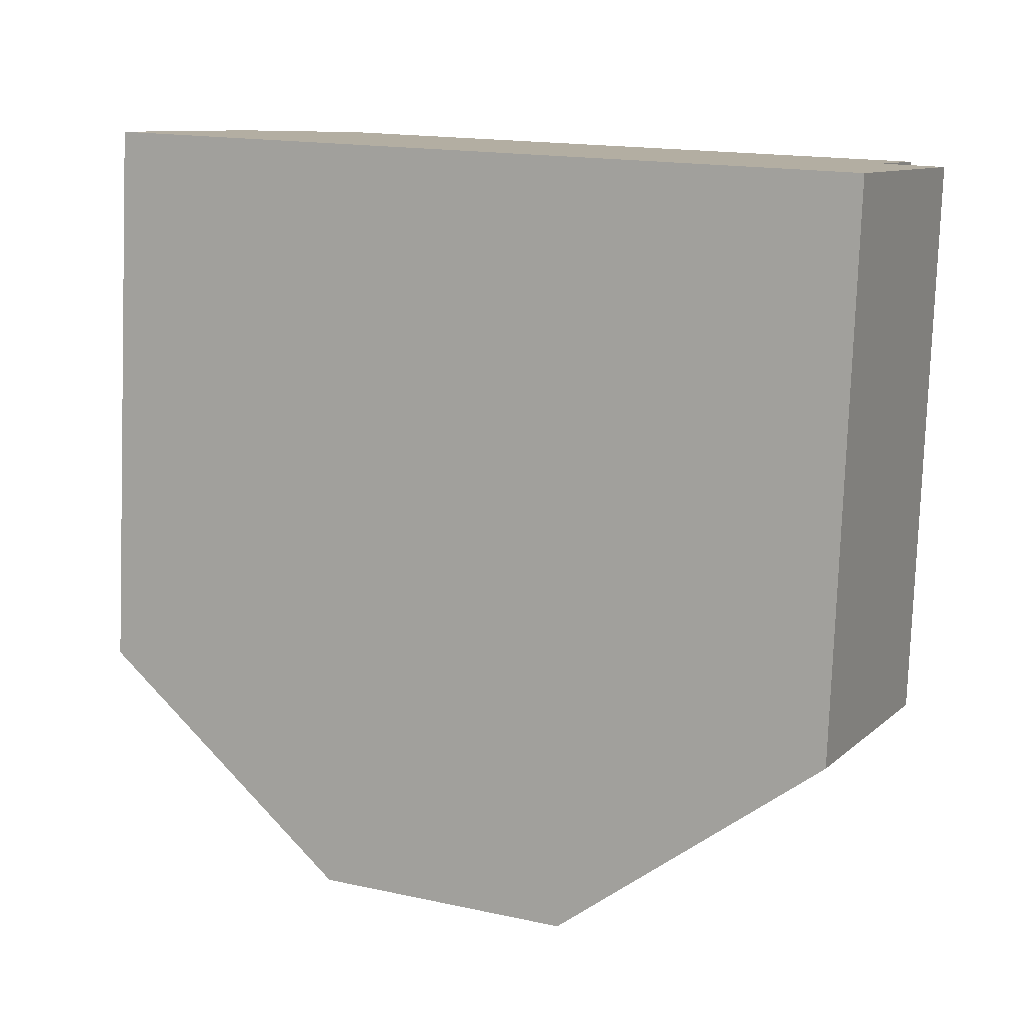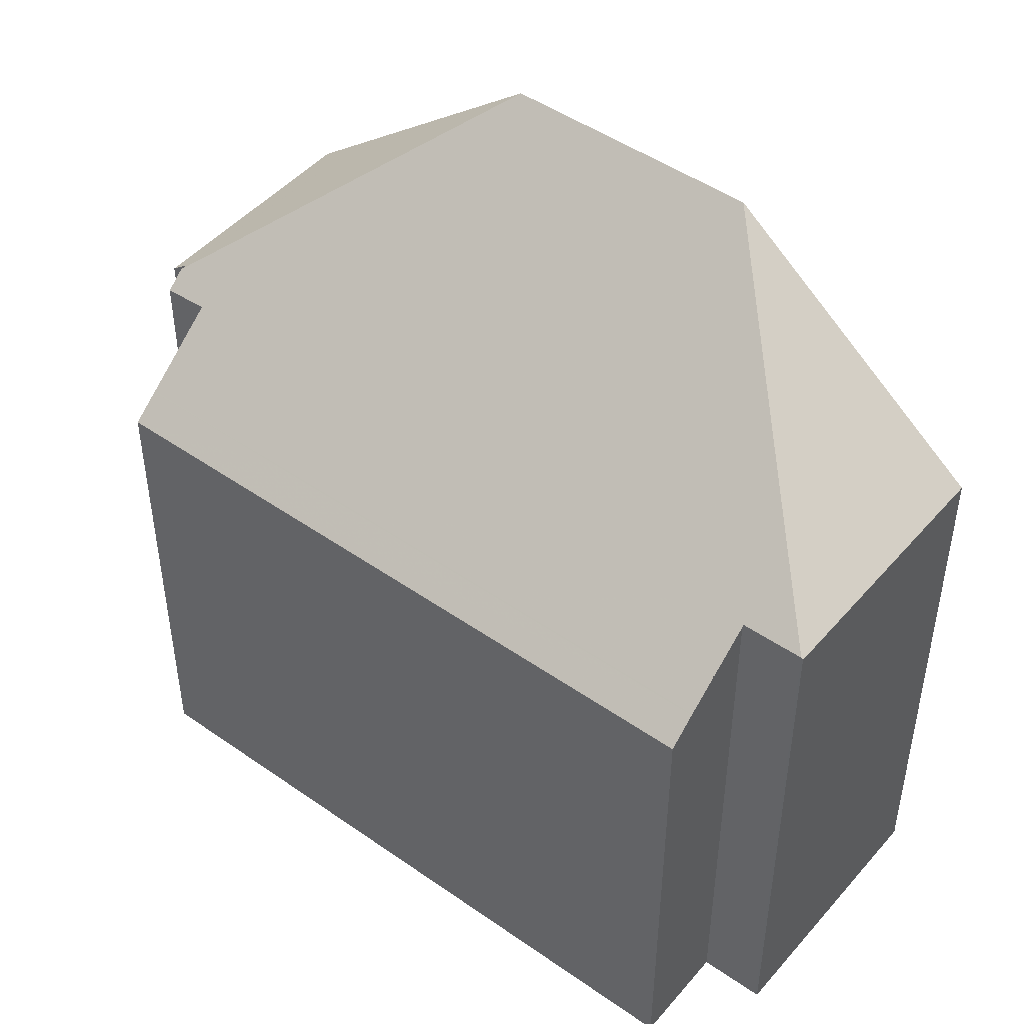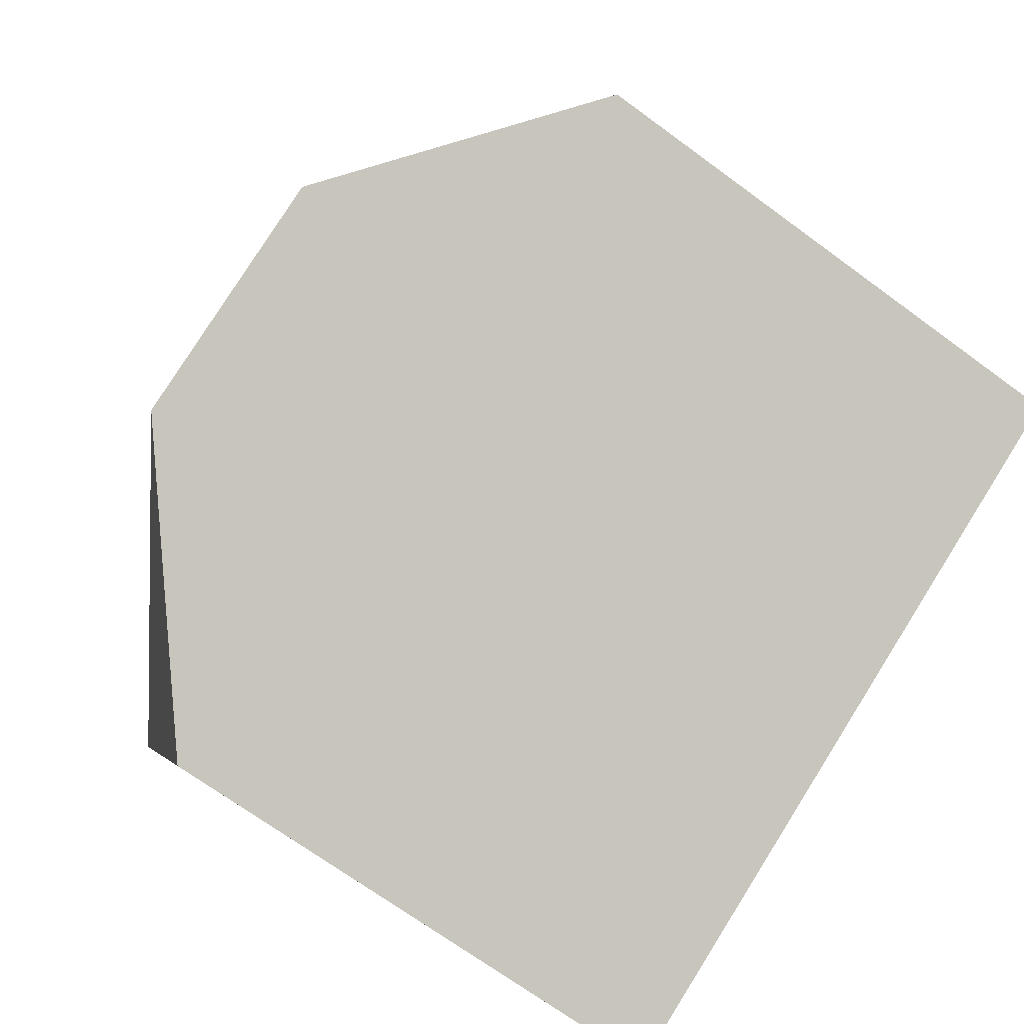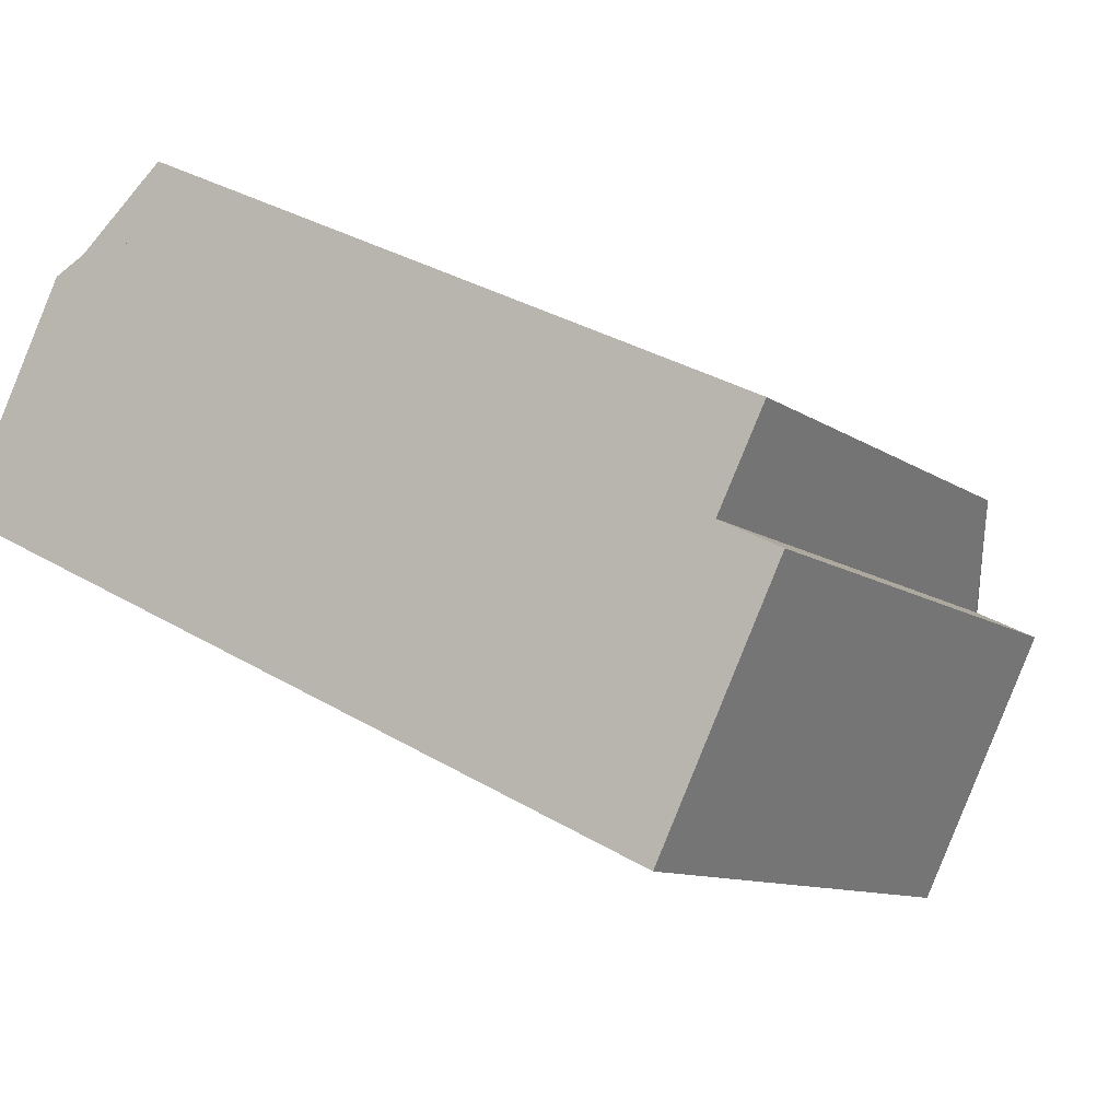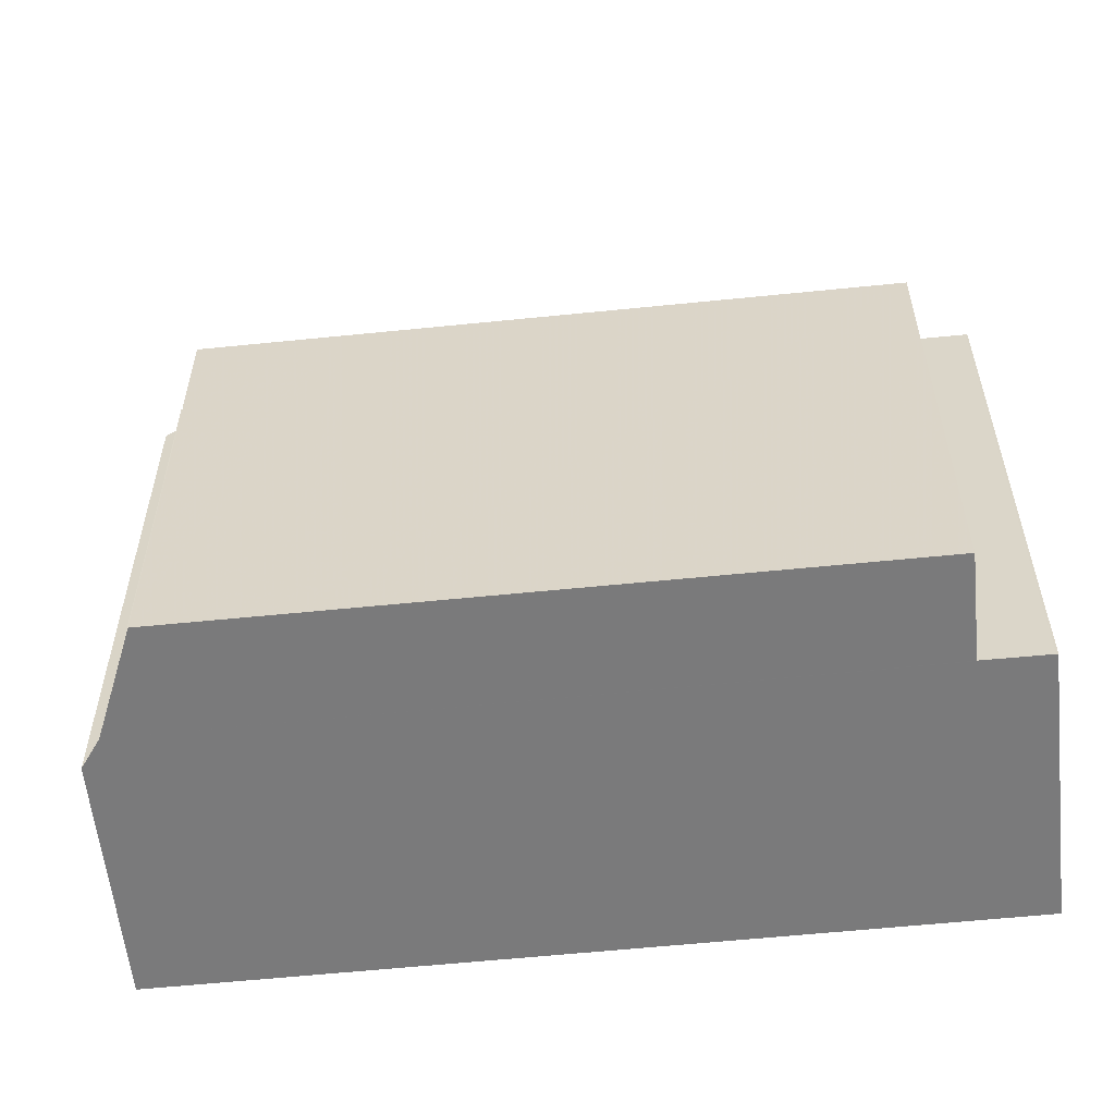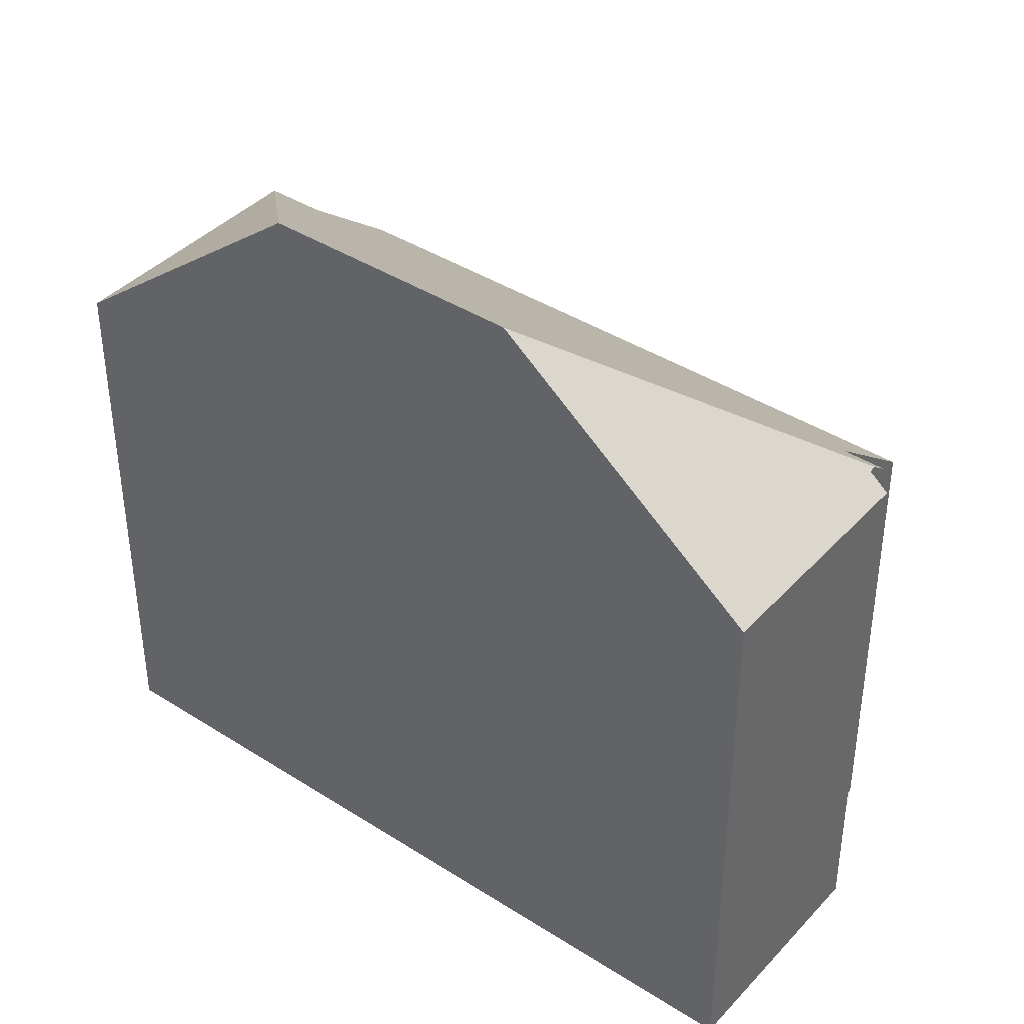
<metadata>
{"format":"obj","ext":"obj","renderer":"f3d","projection":"perspective","resolution":1024,"background":"white","views":[{"elev":-79.4,"azim":177.8,"up":"+Y"},{"elev":47.2,"azim":-115.9,"up":"+Z"},{"elev":-70.5,"azim":53.8,"up":"+Y"},{"elev":-9.8,"azim":-150.1,"up":"+Y"},{"elev":-58.1,"azim":-148.3,"up":"+Z"},{"elev":40.5,"azim":63.7,"up":"+Z"}]}
</metadata>
<code>
v -1429 -2514 8.615
v -1429 -2514 8.599
v -1438 -2518 8.573
v -1439 -2517 7.356
v -1430 -2513 7.349
v -1428 -2514 8.828
v -1428 -2514 8.587
v -1426 -2517 8.575
v -1438 -2523 8.567
v -1439 -2519 8.554
v -1428 -2514 8.83
v -1430 -2519 11.79
v -1439 -2519 8.578
v -1434 -2521 11.78
v -1434 -2521 11.42
v -1432 -2514 7.35
v -1432 -2514 7.682
v -1439 -2517 7.688
v -1430 -2513 7.681
v -1429 -2515 9.21
v -1429 -2514 8.61
v -1430 -2513 7.691
v -1432 -2514 7.693
v -1430 -2519 11.79
v -1428 -2514 8.83
v -1434 -2521 11.78
v -1439 -2519 8.578
v -1434 -2521 11.42
v -1434 -2521 11.41
v -1429 -2515 9.21
v -1427 -2518 9.199
v -1439 -2517 7.699
v -1438 -2519 9.325
v -1437 -2522 9.343
v -1438 -2519 9.325
v -1438 -2519 8.574
v -1439 -2519 8.561
v -1438 -2523 8.573
v -1434 -2521 11.78
v -1427 -2518 9.199
v -1430 -2519 11.78
v -1430 -2519 11.78
v -1434 -2521 11.41
v -1434 -2521 11.78
v -1437 -2522 9.343
v -1426 -2517 8.575
v -1438 -2523 8.567
v -1438 -2523 8.573
v -1429 -2514 8.61
v -1429 -2514 8.615
v -1429 -2514 0
v -1429 -2514 1.776e-15
v -1428 -2514 8.83
v -1429 -2514 8.599
v -1429 -2514 0
v -1428 -2514 0
v -1439 -2517 7.699
v -1438 -2518 8.573
v -1438 -2518 1.776e-15
v -1439 -2517 0
v -1432 -2514 7.35
v -1439 -2517 7.356
v -1439 -2517 0
v -1432 -2514 0
v -1430 -2513 7.681
v -1430 -2513 7.349
v -1430 -2513 0
v -1430 -2513 0
v -1428 -2514 8.587
v -1428 -2514 8.828
v -1428 -2514 0
v -1428 -2514 0
v -1426 -2517 8.575
v -1428 -2514 8.587
v -1428 -2514 0
v -1426 -2517 0
v -1427 -2518 9.199
v -1426 -2517 8.575
v -1426 -2517 -1.776e-15
v -1427 -2518 0
v -1438 -2523 8.567
v -1438 -2523 8.567
v -1438 -2523 0
v -1438 -2523 0
v -1439 -2519 8.561
v -1439 -2519 8.554
v -1439 -2519 1.776e-15
v -1439 -2519 0
v -1434 -2521 11.78
v -1430 -2519 11.79
v -1430 -2519 0
v -1434 -2521 0
v -1438 -2519 8.574
v -1439 -2519 8.578
v -1439 -2519 0
v -1438 -2519 0
v -1430 -2513 7.349
v -1432 -2514 7.35
v -1432 -2514 0
v -1430 -2513 0
v -1439 -2517 7.356
v -1439 -2517 7.688
v -1439 -2517 0
v -1439 -2517 0
v -1430 -2513 7.691
v -1430 -2513 7.681
v -1430 -2513 0
v -1430 -2513 0
v -1429 -2514 8.599
v -1429 -2514 8.61
v -1429 -2514 1.776e-15
v -1429 -2514 0
v -1429 -2514 8.615
v -1430 -2513 7.691
v -1430 -2513 0
v -1429 -2514 0
v -1428 -2514 8.828
v -1428 -2514 8.83
v -1428 -2514 0
v -1428 -2514 0
v -1434 -2521 11.41
v -1434 -2521 11.78
v -1434 -2521 0
v -1434 -2521 -1.776e-15
v -1437 -2522 9.343
v -1434 -2521 11.41
v -1434 -2521 -1.776e-15
v -1437 -2522 0
v -1430 -2519 11.79
v -1427 -2518 9.199
v -1427 -2518 0
v -1430 -2519 0
v -1439 -2517 7.688
v -1439 -2517 7.699
v -1439 -2517 0
v -1439 -2517 0
v -1438 -2523 8.573
v -1437 -2522 9.343
v -1437 -2522 0
v -1438 -2523 0
v -1438 -2518 8.573
v -1438 -2519 8.574
v -1438 -2519 0
v -1438 -2518 1.776e-15
v -1439 -2519 8.578
v -1439 -2519 8.561
v -1439 -2519 0
v -1439 -2519 0
v -1438 -2523 8.567
v -1438 -2523 8.573
v -1438 -2523 0
v -1438 -2523 0
v -1426 -2517 8.575
v -1426 -2517 8.575
v -1426 -2517 0
v -1426 -2517 -1.776e-15
v -1439 -2519 8.554
v -1438 -2523 8.567
v -1438 -2523 0
v -1439 -2519 1.776e-15
v -1429 -2514 0
v -1429 -2514 0
v -1428 -2514 0
v -1428 -2514 0
v -1426 -2517 0
v -1438 -2523 0
v -1439 -2519 0
v -1438 -2518 0
v -1439 -2517 0
v -1430 -2513 0
f 41 30 40
f 17 16 5 19
f 18 4 16 17
f 32 18 17 23
f 21 2 11 20
f 23 17 19 22
f 42 12 14 39
f 44 26 29 43
f 43 29 34 45
f 40 30 25 6 7 46
f 36 3 32 23 15 33
f 48 38 9 47
f 33 13 36
f 45 34 38 48
f 40 31 24 41
f 39 15 23 22 1 21 20 42
f 43 28 44
f 45 35 28 43
f 46 8 31 40
f 47 10 37 48
f 48 37 27 35 45
f 50 51 52 49
f 54 55 56 53
f 58 59 60 57
f 62 63 64 61
f 66 67 68 65
f 70 71 72 69
f 74 75 76 73
f 78 79 80 77
f 82 83 84 81
f 86 87 88 85
f 90 91 92 89
f 94 95 96 93
f 98 99 100 97
f 102 103 104 101
f 106 107 108 105
f 110 111 112 109
f 114 115 116 113
f 118 119 120 117
f 122 123 124 121
f 126 127 128 125
f 130 131 132 129
f 134 135 136 133
f 138 139 140 137
f 142 143 144 141
f 146 147 148 145
f 150 151 152 149
f 154 155 156 153
f 158 159 160 157
f 162 163 164 165 166 167 168 169 170 161

</code>
